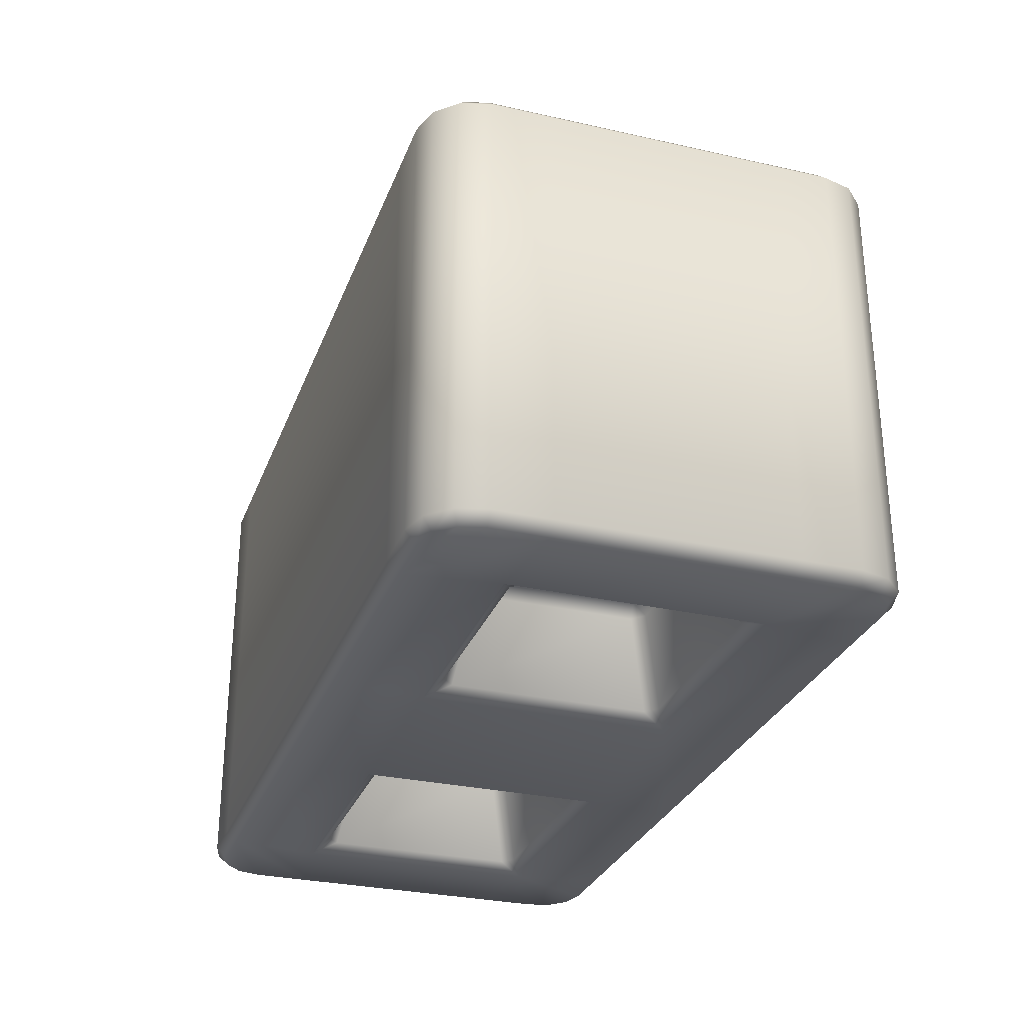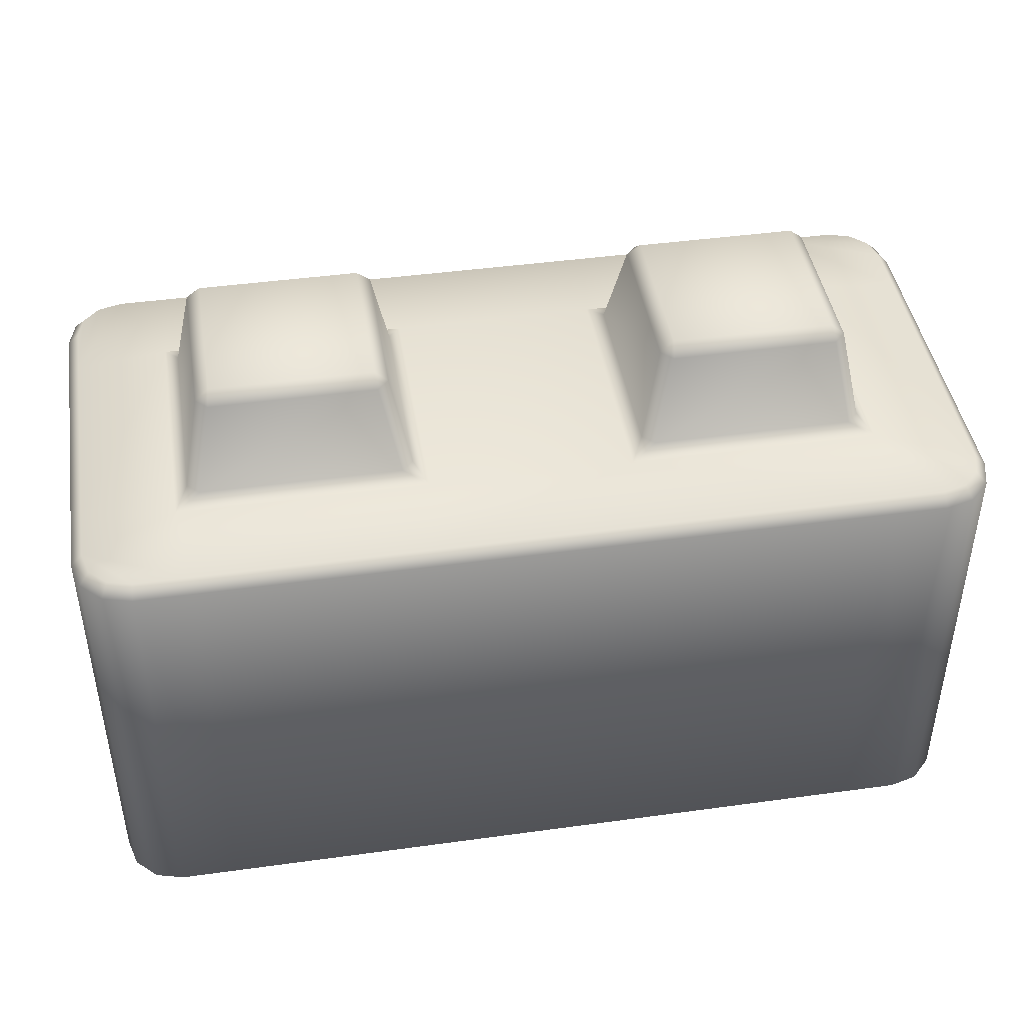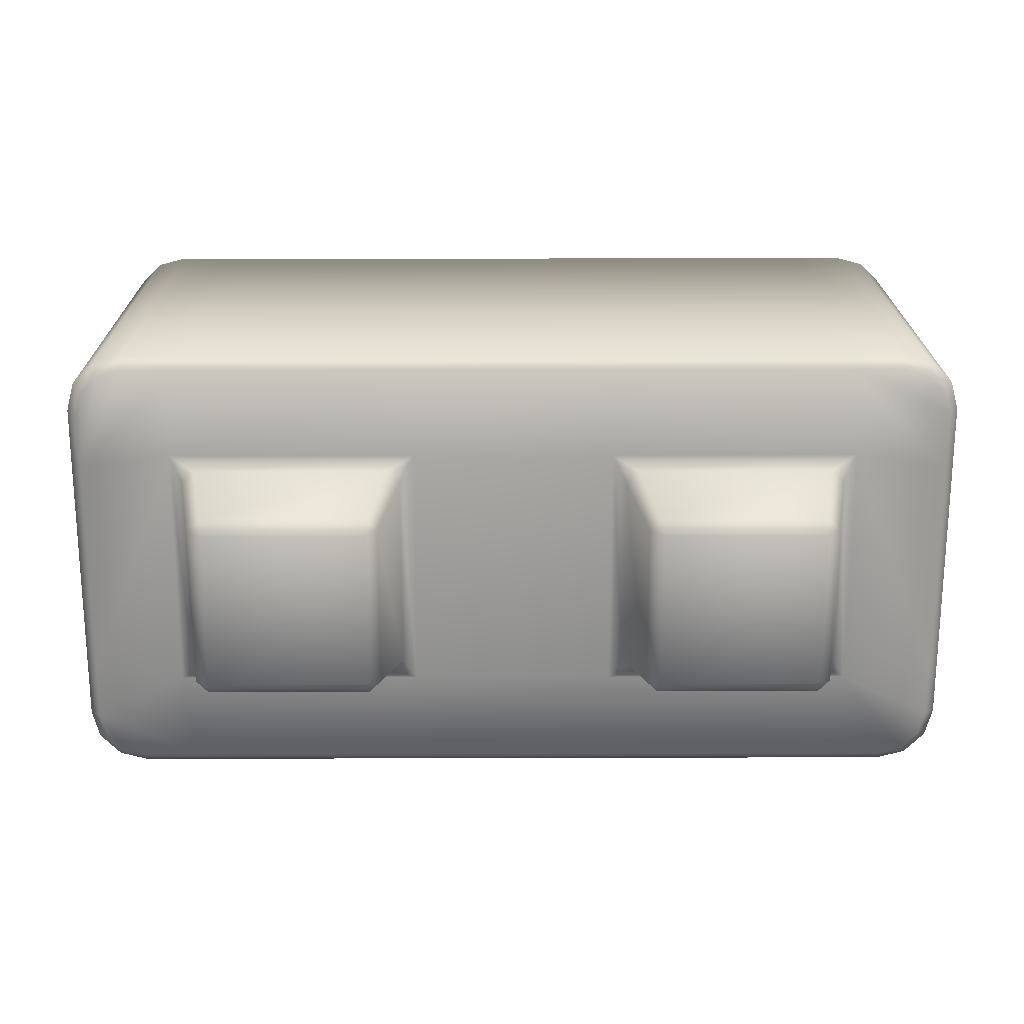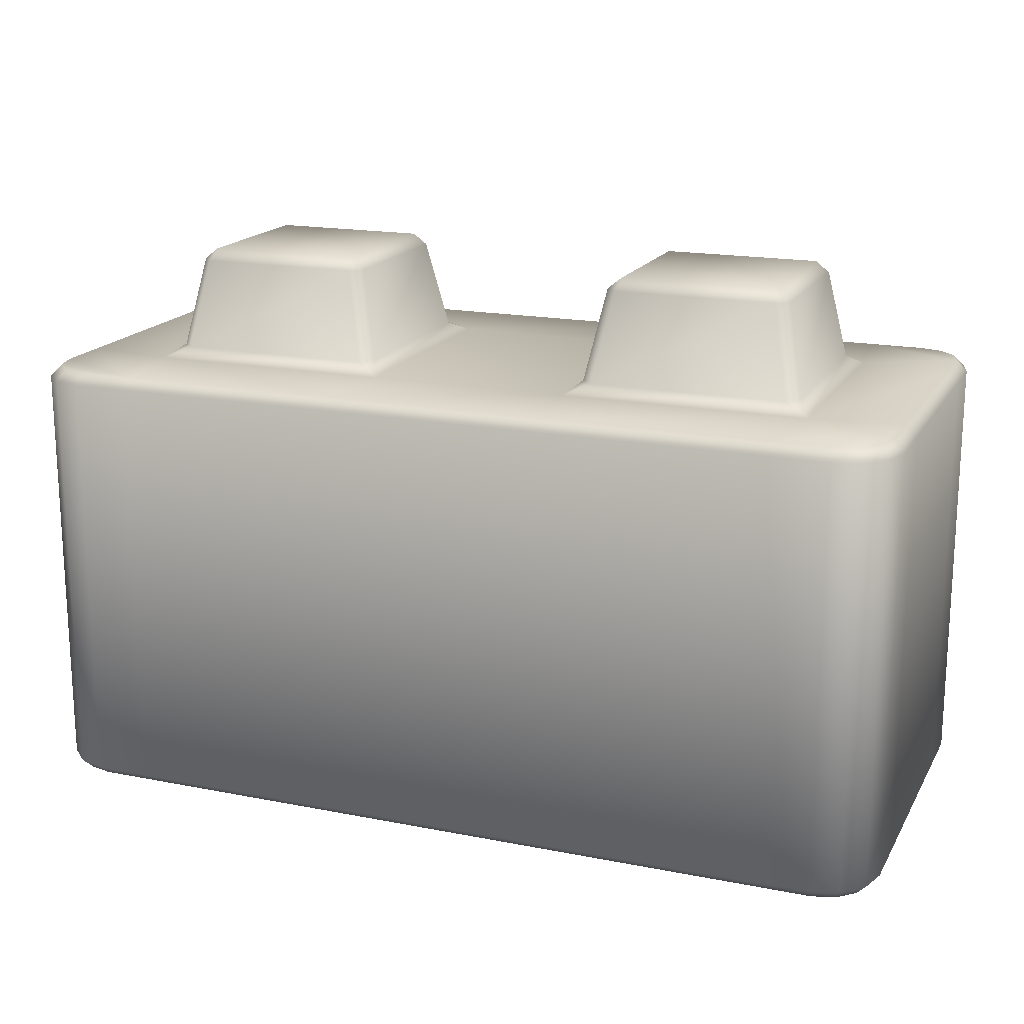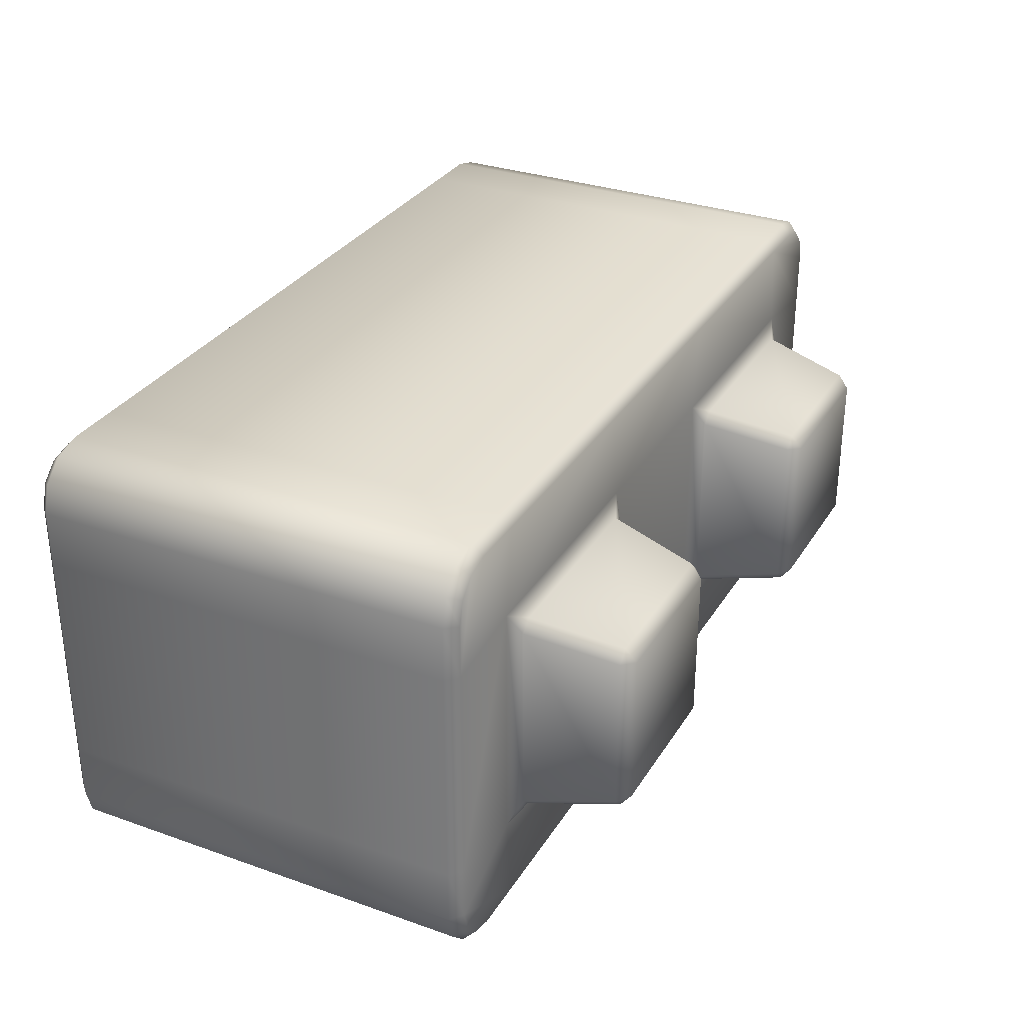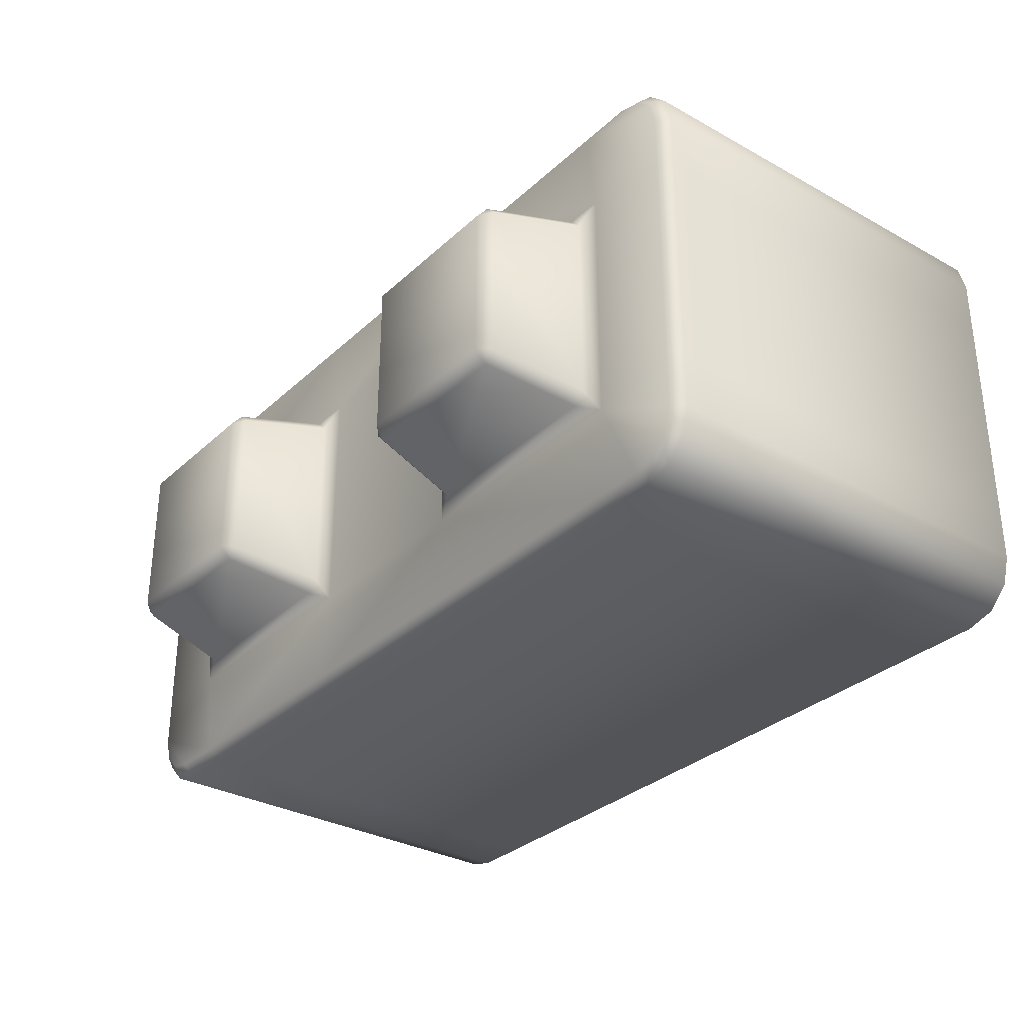
<metadata>
{"format":"obj","ext":"obj","renderer":"f3d","projection":"perspective","resolution":1024,"background":"white","views":[{"elev":-29.6,"azim":-108.4,"up":"+Y"},{"elev":43.7,"azim":170.8,"up":"+Y"},{"elev":20.3,"azim":179.7,"up":"+Z"},{"elev":17.5,"azim":21.3,"up":"+Y"},{"elev":31.3,"azim":116.6,"up":"+Z"},{"elev":-31.7,"azim":-128.1,"up":"+Z"}]}
</metadata>
<code>
o simple_block_block-simplified
v -1.02 0.09806 0.8785
v -0.9 0 1.1
v -1.122 0.09806 0.9804
v -1.02 4.098 0.8785
v -1.122 4.098 0.9804
v -0.9 4 1.1
v -1 0 -1.9
v -1 0.1 -2
v -1 3.9 -2
v -1 4 -1.9
v 4 0.1 1
v 3.9 0 1
v 3.9 4 1
v 4 3.9 1
v -1.02 0.09806 -0.8785
v -1.122 0.09806 -0.9804
v -0.9 0 -1.1
v -1.02 4.098 -0.8785
v -0.9 4 -1.1
v -1.122 4.098 -0.9804
v 3.9 0 -1
v 4 0.1 -1
v 4 3.9 -1
v 3.9 4 -1
v 3 0.1 -2
v 3 0 -1.9
v 1 0.1 -2
v 1 0 -1.9
v 1 4 -1.9
v 1 3.9 -2
v 3 4 -1.9
v 3 3.9 -2
v 1.02 0.09806 0.8785
v 1.122 0.09806 0.9804
v 0.9 0 1.1
v 2.98 0.09806 0.8785
v 3.1 0 1.1
v 2.878 0.09806 0.9804
v 2.98 4.098 0.8785
v 2.878 4.098 0.9804
v 3.1 4 1.1
v 1.02 4.098 0.8785
v 0.9 4 1.1
v 1.122 4.098 0.9804
v 1.122 4.098 -0.9804
v 0.9 4 -1.1
v 1.02 4.098 -0.8785
v 2.878 4.098 -0.9804
v 2.98 4.098 -0.8785
v 3.1 4 -1.1
v 2.878 0.09806 -0.9804
v 3.1 0 -1.1
v 2.98 0.09806 -0.8785
v 1.122 0.09806 -0.9804
v 1.02 0.09806 -0.8785
v 0.9 0 -1.1
v 2.718 4.902 0.8196
v 2.82 4.902 0.7177
v 2.7 5 0.7
v 1.282 4.902 0.8196
v 1.3 5 0.7
v 1.18 4.902 0.7177
v 1.282 4.902 -0.8196
v 1.18 4.902 -0.7177
v 1.3 5 -0.7
v 2.718 4.902 -0.8196
v 2.7 5 -0.7
v 2.82 4.902 -0.7177
v 1.282 0.9019 0.8196
v 1.18 0.9019 0.7177
v 1.3 1 0.7
v 2.718 0.9019 0.8196
v 2.7 1 0.7
v 2.82 0.9019 0.7177
v 2.718 0.9019 -0.8196
v 2.82 0.9019 -0.7177
v 2.7 1 -0.7
v 1.282 0.9019 -0.8196
v 1.3 1 -0.7
v 1.18 0.9019 -0.7177
v 3.487 0 -1.9
v 3.5 0.1 -2
v 3.9 0 -1.487
v 4 0.1 -1.5
v 3.698 0 -1.843
v 3.75 0.1 -1.933
v 3.843 0 -1.698
v 3.933 0.1 -1.75
v 3.9 4 -1.487
v 4 3.9 -1.5
v 3.487 4 -1.9
v 3.5 3.9 -2
v 3.843 4 -1.698
v 3.933 3.9 -1.75
v 3.698 4 -1.843
v 3.75 3.9 -1.933
v -1 0.1 2
v -1 0 1.9
v -1 4 1.9
v -1 3.9 2
v 1 0 1.9
v 1 0.1 2
v 3 0 1.9
v 3 0.1 2
v 3 3.9 2
v 3 4 1.9
v 1 3.9 2
v 1 4 1.9
v -2.98 0.09806 0.8785
v -2.878 0.09806 0.9804
v -3.1 0 1.1
v -2.98 4.098 0.8785
v -3.1 4 1.1
v -2.878 4.098 0.9804
v -3 0 -1.9
v -3 0.1 -2
v -3 3.9 -2
v -3 4 -1.9
v -2.98 0.09806 -0.8785
v -3.1 0 -1.1
v -2.878 0.09806 -0.9804
v -2.98 4.098 -0.8785
v -2.878 4.098 -0.9804
v -3.1 4 -1.1
v -3 0.1 2
v -3 0 1.9
v -3 4 1.9
v -3 3.9 2
v -3.9 0 1
v -4 0.1 1
v -4 3.9 1
v -3.9 4 1
v -4 0.1 -1
v -3.9 0 -1
v -3.9 4 -1
v -4 3.9 -1
v -1.18 0.9019 -0.7177
v -1.3 1 -0.7
v -1.282 0.9019 -0.8196
v -1.18 0.9019 0.7177
v -1.282 0.9019 0.8196
v -1.3 1 0.7
v -1.18 4.902 0.7177
v -1.3 5 0.7
v -1.282 4.902 0.8196
v -1.18 4.902 -0.7177
v -1.282 4.902 -0.8196
v -1.3 5 -0.7
v -2.82 0.9019 -0.7177
v -2.718 0.9019 -0.8196
v -2.7 1 -0.7
v -2.82 0.9019 0.7177
v -2.7 1 0.7
v -2.718 0.9019 0.8196
v -2.82 4.902 0.7177
v -2.718 4.902 0.8196
v -2.7 5 0.7
v -2.82 4.902 -0.7177
v -2.7 5 -0.7
v -2.718 4.902 -0.8196
v 3.9 0 1.487
v 4 0.1 1.5
v 3.487 0 1.9
v 3.5 0.1 2
v 3.843 0 1.698
v 3.933 0.1 1.75
v 3.698 0 1.843
v 3.75 0.1 1.933
v 3.487 4 1.9
v 3.5 3.9 2
v 3.9 4 1.487
v 4 3.9 1.5
v 3.698 4 1.843
v 3.75 3.9 1.933
v 3.843 4 1.698
v 3.933 3.9 1.75
v -3.9 0 -1.487
v -4 0.1 -1.5
v -3.487 0 -1.9
v -3.5 0.1 -2
v -3.843 0 -1.698
v -3.933 0.1 -1.75
v -3.698 0 -1.843
v -3.75 0.1 -1.933
v -3.487 4 -1.9
v -3.5 3.9 -2
v -3.9 4 -1.487
v -4 3.9 -1.5
v -3.698 4 -1.843
v -3.75 3.9 -1.933
v -3.843 4 -1.698
v -3.933 3.9 -1.75
v -3.487 0 1.9
v -3.5 0.1 2
v -3.9 0 1.487
v -4 0.1 1.5
v -3.698 0 1.843
v -3.75 0.1 1.933
v -3.843 0 1.698
v -3.933 0.1 1.75
v -3.9 4 1.487
v -4 3.9 1.5
v -3.487 4 1.9
v -3.5 3.9 2
v -3.843 4 1.698
v -3.933 3.9 1.75
v -3.698 4 1.843
v -3.75 3.9 1.933
f 3 110 154 141
f 27 30 32 25
f 37 12 161 165 167 163 103
f 138 142 153 151
f 22 23 14 11
f 4 18 146 143
f 11 14 172 162
f 31 29 46 50
f 89 93 95 91 31 50 24
f 19 10 118 124
f 7 17 120 115
f 25 32 92 82
f 33 55 80 70
f 13 41 106 169 173 175 171
f 41 43 108 106
f 2 35 101 98
f 53 36 74 76
f 7 28 56 17
f 28 26 52 56
f 79 77 73 71
f 48 45 63 66
f 54 51 75 78
f 47 42 62 64
f 96 86 82 92
f 39 49 68 58
f 67 65 61 59
f 35 37 103 101
f 94 88 86 96
f 97 100 128 125
f 90 84 88 94
f 26 81 85 87 83 21 52
f 52 21 12 37
f 38 34 69 72
f 46 19 6 43
f 2 98 126 111
f 99 6 113 127
f 121 16 139 150
f 44 40 57 60
f 24 50 41 13
f 102 104 105 107
f 170 105 104 164
f 8 9 30 27
f 100 97 102 107
f 17 56 35 2
f 114 5 145 156
f 29 10 19 46
f 117 116 180 186
f 115 120 134 177 181 183 179
f 133 130 131 136
f 136 188 178 133
f 127 113 132 201 205 207 203
f 125 128 204 194
f 122 112 155 158
f 144 148 159 157
f 176 166 162 172
f 20 123 160 147
f 84 90 23 22
f 9 8 116 117
f 113 124 135 132
f 43 6 99 108
f 111 126 193 197 199 195 129
f 202 131 130 196
f 124 118 185 189 191 187 135
f 120 111 129 134
f 174 168 166 176
f 192 182 178 188
f 170 164 168 174
f 190 184 182 192
f 194 204 208 198
f 186 180 184 190
f 200 206 202 196
f 198 208 206 200
f 109 119 149 152
f 1 2 3
f 4 5 6
f 15 16 17
f 18 19 20
f 33 34 35
f 36 37 38
f 39 40 41
f 42 43 44
f 45 46 47
f 48 49 50
f 51 52 53
f 54 55 56
f 57 58 59
f 60 61 62
f 63 64 65
f 66 67 68
f 69 70 71
f 72 73 74
f 75 76 77
f 78 79 80
f 109 110 111
f 112 113 114
f 119 120 121
f 122 123 124
f 137 138 139
f 140 141 142
f 143 144 145
f 146 147 148
f 149 150 151
f 152 153 154
f 155 156 157
f 158 159 160
f 17 2 1 15
f 28 7 8 27
f 24 13 14 23
f 6 19 18 4
f 12 21 22 11
f 119 109 111 120
f 26 28 27 25
f 10 29 30 9
f 29 31 32 30
f 45 48 50 46
f 51 54 56 52
f 49 39 41 50
f 46 43 42 47
f 55 33 35 56
f 52 37 36 53
f 34 38 37 35
f 40 44 43 41
f 59 61 60 57
f 65 67 66 63
f 67 59 58 68
f 64 62 61 65
f 48 66 68 49
f 57 40 39 58
f 44 60 62 42
f 63 45 47 64
f 71 73 72 69
f 77 79 78 75
f 79 71 70 80
f 76 74 73 77
f 33 70 69 34
f 74 36 38 72
f 75 51 53 76
f 80 55 54 78
f 93 89 90 94
f 83 87 88 84
f 95 93 94 96
f 87 85 86 88
f 91 95 96 92
f 85 81 82 86
f 21 83 84 22
f 89 24 23 90
f 25 82 81 26
f 31 91 92 32
f 108 99 100 107
f 98 101 102 97
f 101 103 104 102
f 106 108 107 105
f 112 122 124 113
f 120 17 16 121
f 2 111 110 3
f 116 8 7 115
f 97 125 126 98
f 118 10 9 117
f 99 127 128 100
f 113 6 5 114
f 19 124 123 20
f 134 129 130 133
f 132 135 136 131
f 137 140 142 138
f 143 146 148 144
f 151 153 152 149
f 157 159 158 155
f 150 139 138 151
f 141 154 153 142
f 156 145 144 157
f 147 160 159 148
f 3 141 140 1
f 139 16 15 137
f 4 143 145 5
f 155 112 114 156
f 149 119 121 150
f 122 158 160 123
f 146 18 20 147
f 109 152 154 110
f 173 169 170 174
f 163 167 168 164
f 175 173 174 176
f 167 165 166 168
f 171 175 176 172
f 165 161 162 166
f 189 185 186 190
f 179 183 184 180
f 191 189 190 192
f 183 181 182 184
f 187 191 192 188
f 181 177 178 182
f 197 193 194 198
f 203 207 208 204
f 199 197 198 200
f 207 205 206 208
f 195 199 200 196
f 205 201 202 206
f 169 106 105 170
f 103 163 164 104
f 11 162 161 12
f 13 171 172 14
f 135 187 188 136
f 177 134 133 178
f 180 116 115 179
f 185 118 117 186
f 201 132 131 202
f 129 195 196 130
f 125 194 193 126
f 127 203 204 128
f 15 1 140 137

</code>
